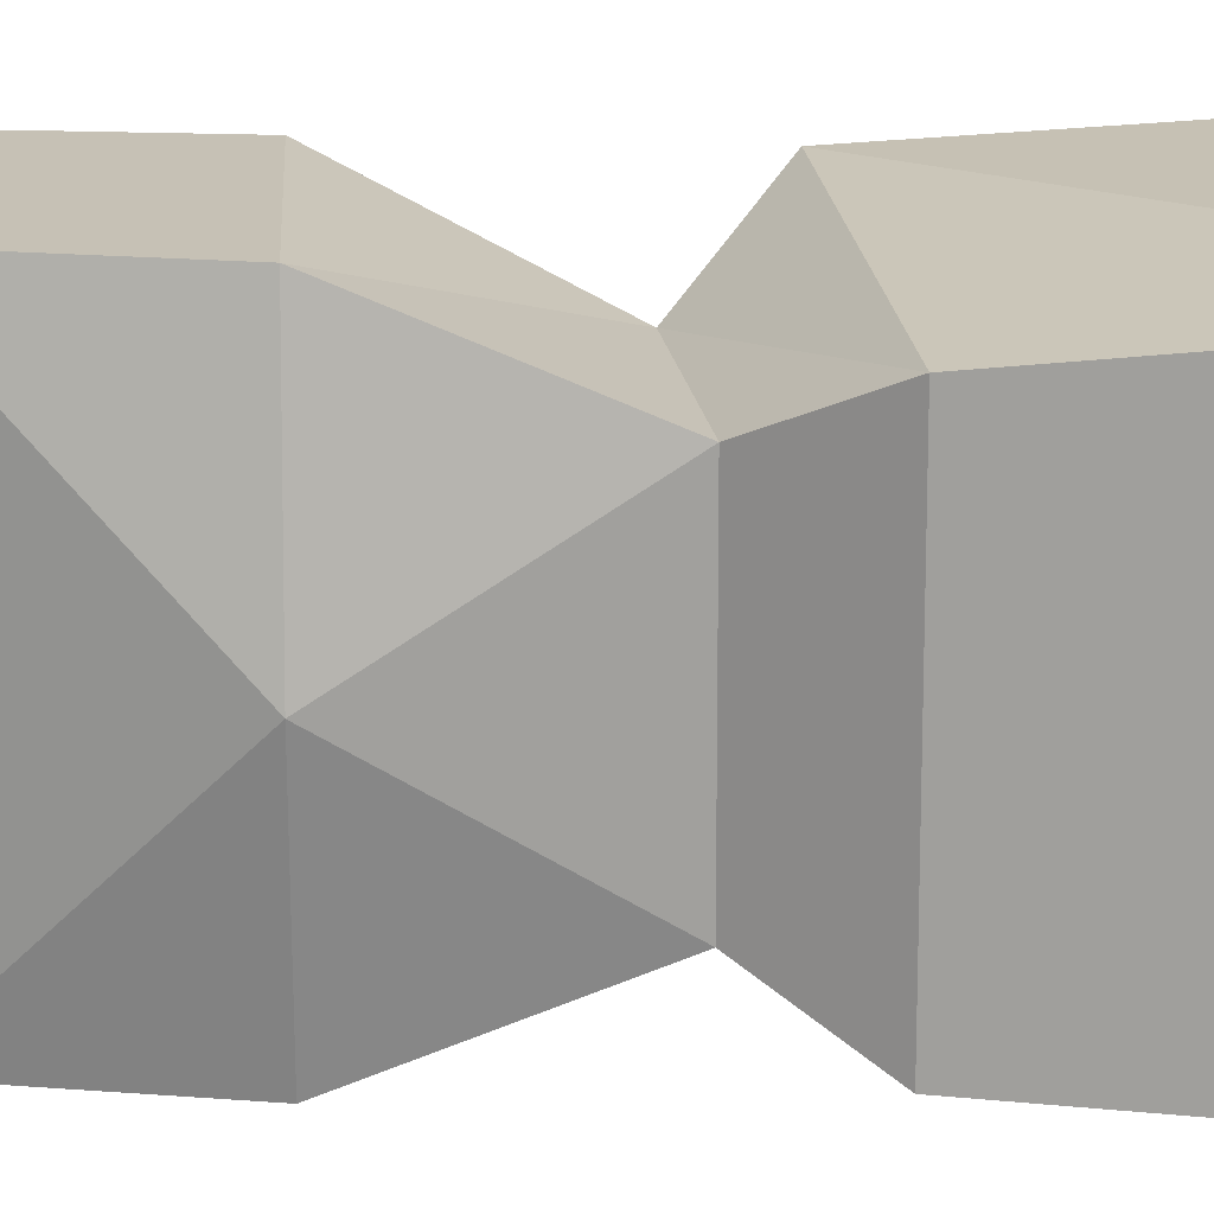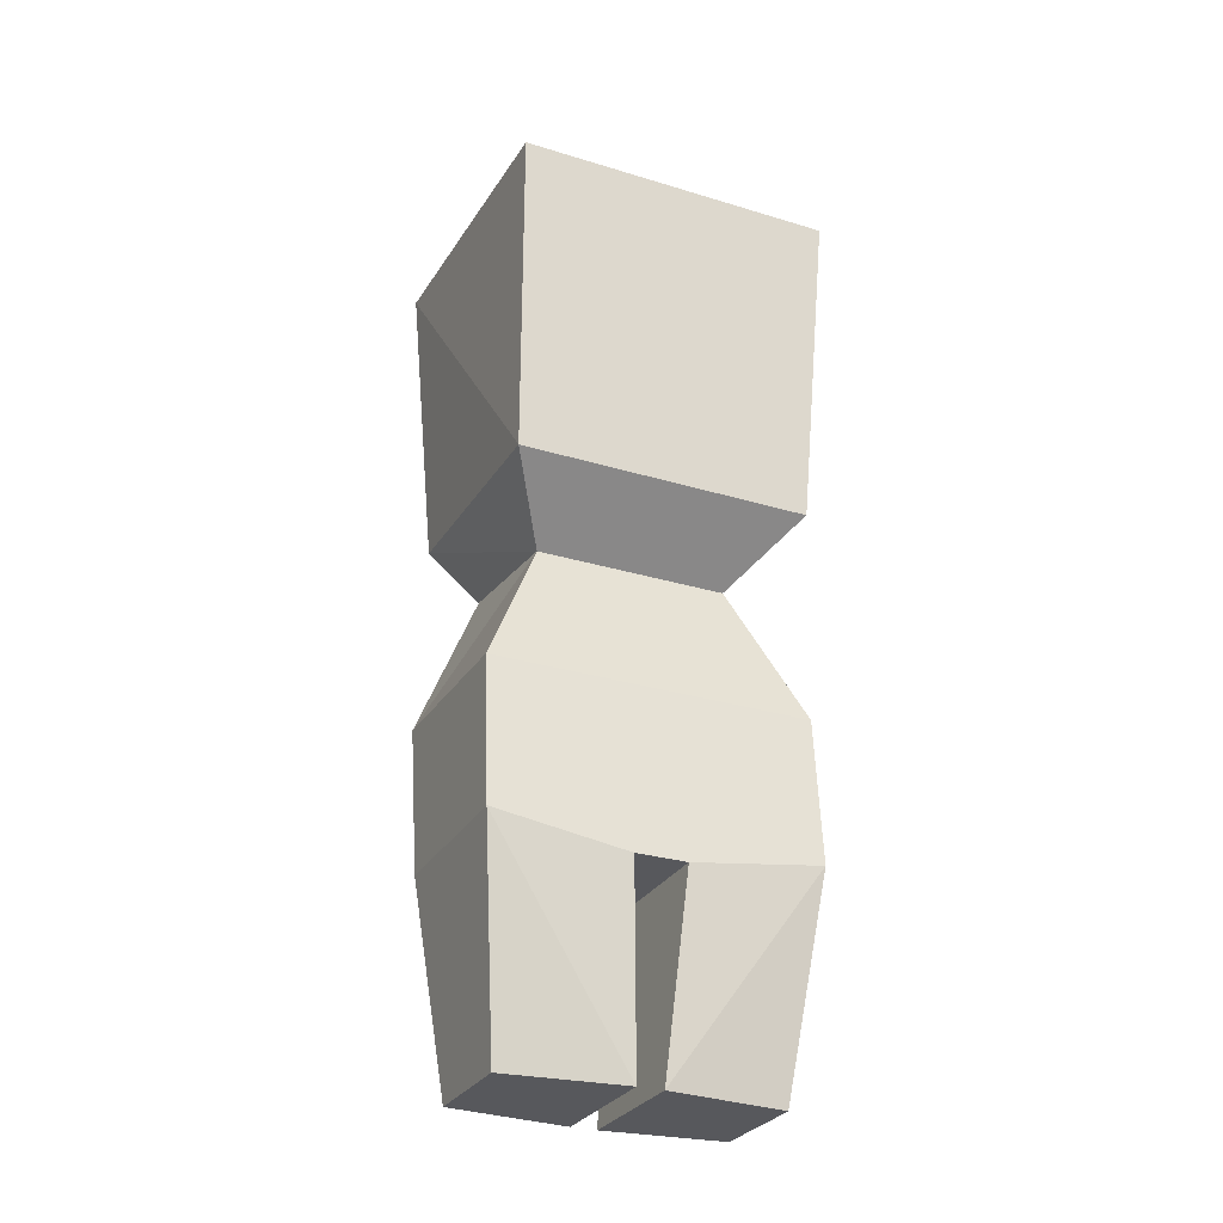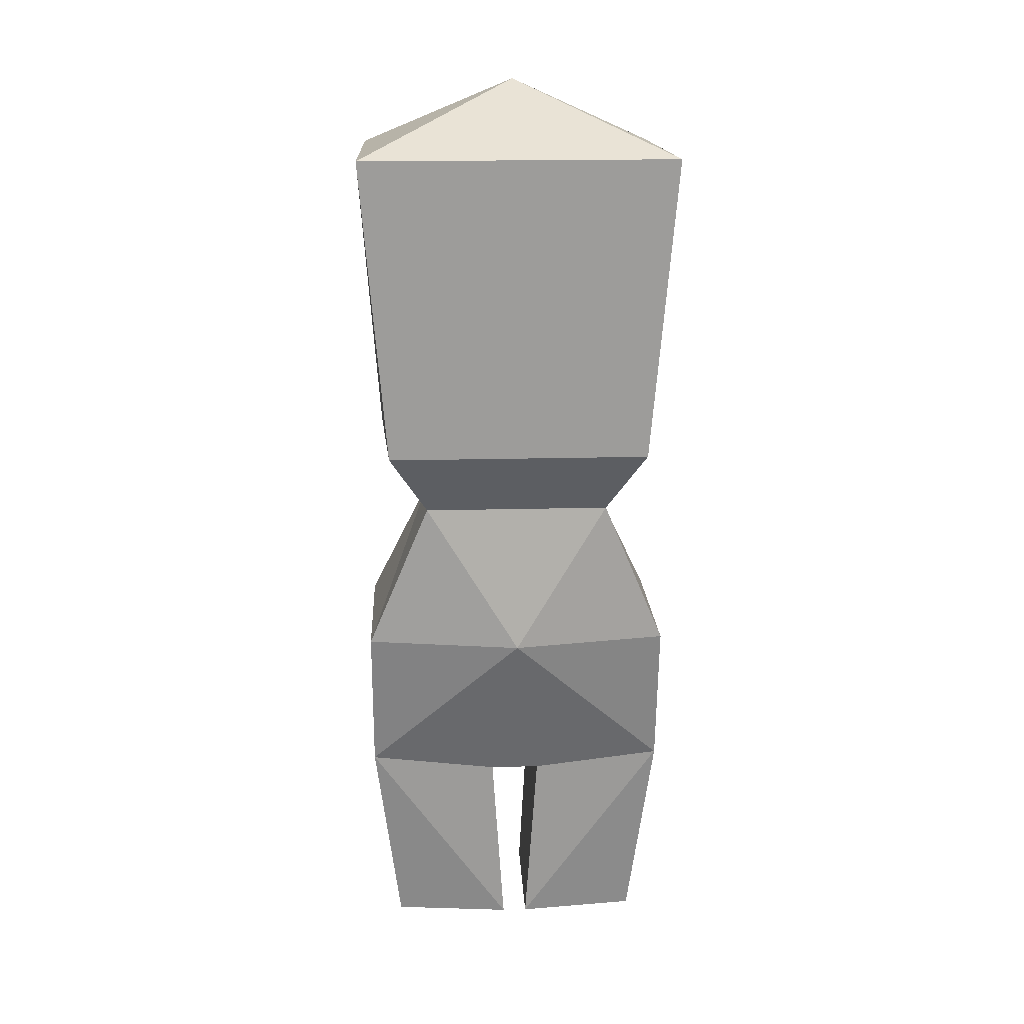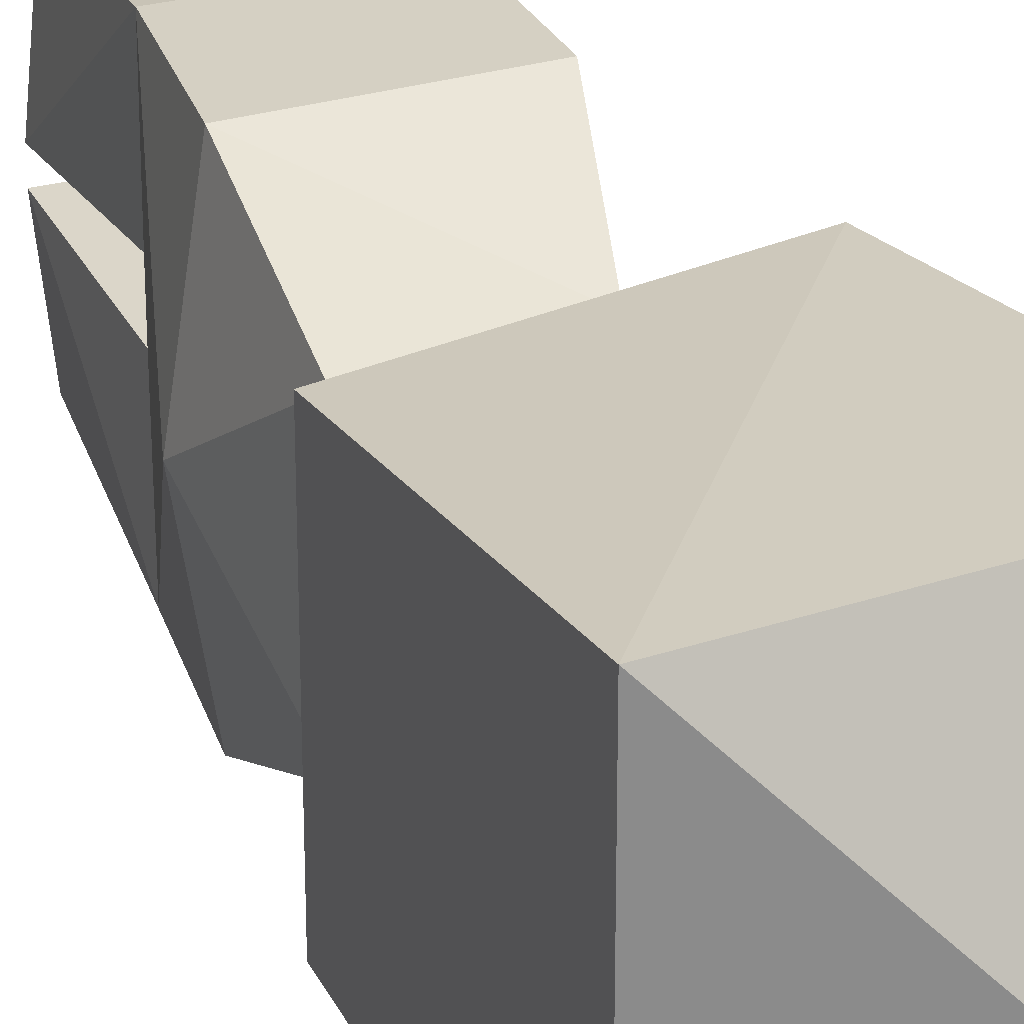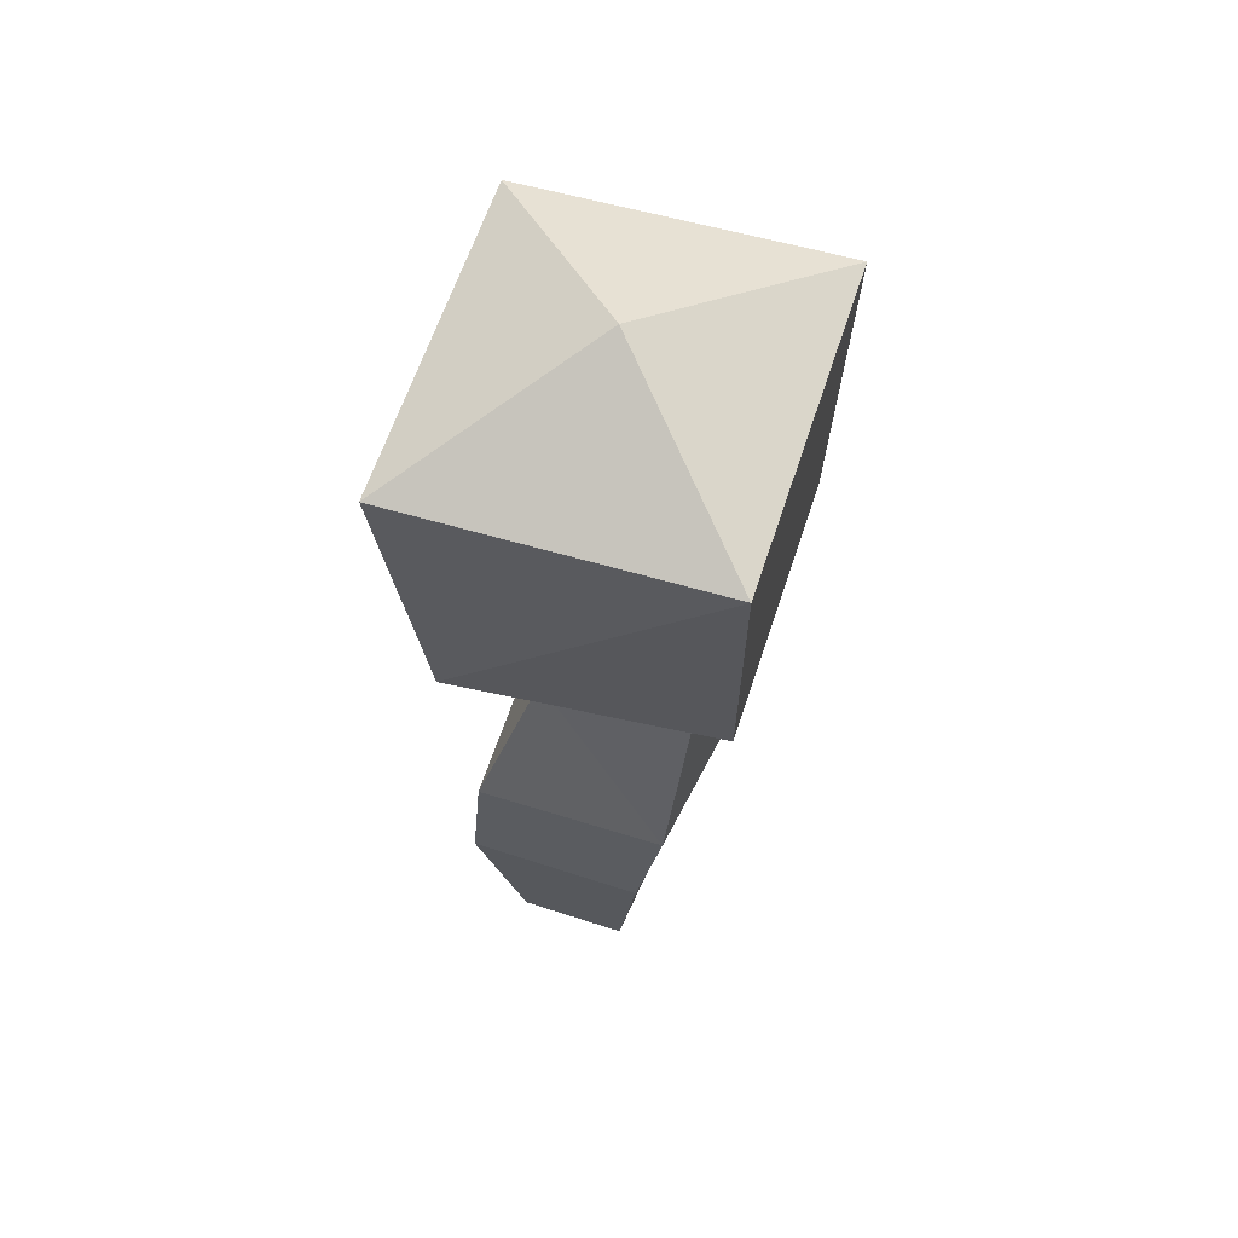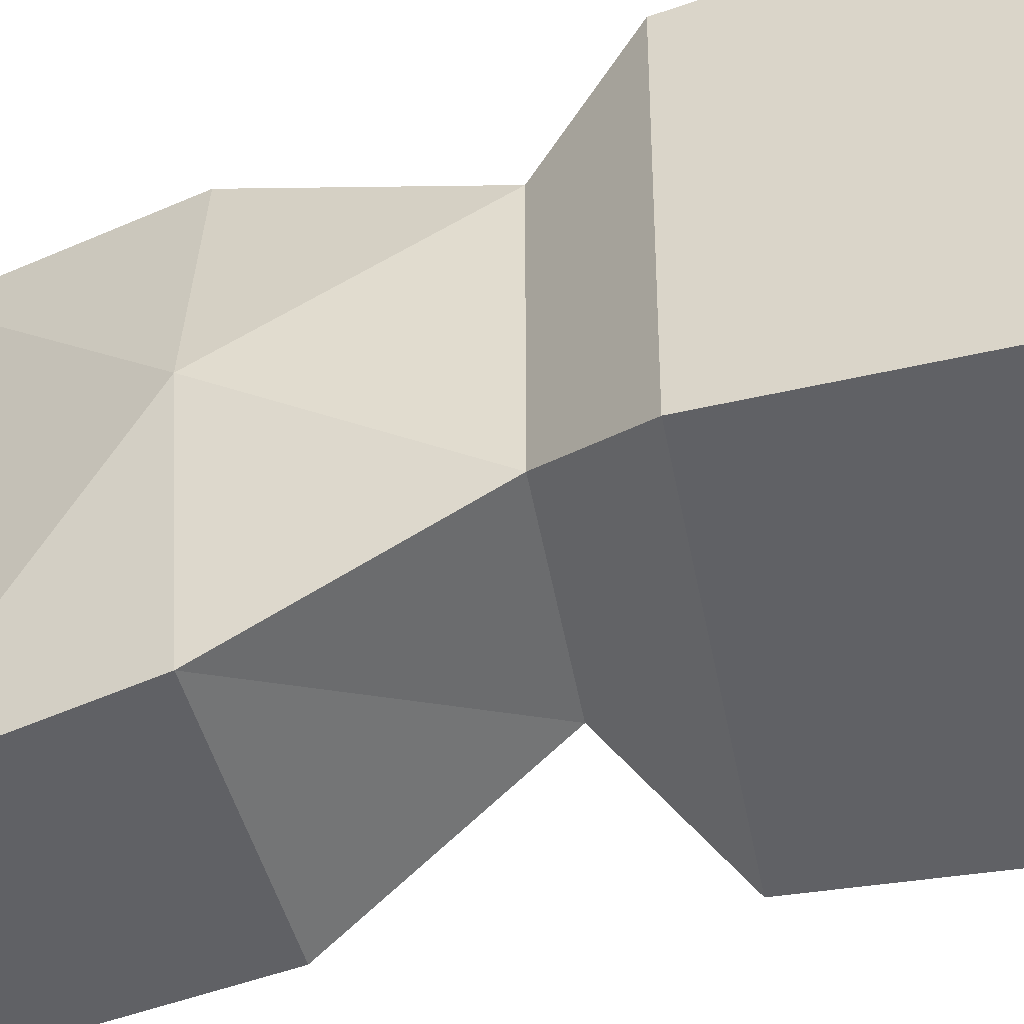
<metadata>
{"format":"obj","ext":"obj","renderer":"f3d","projection":"perspective","resolution":1024,"background":"white","views":[{"elev":18.8,"azim":-90.6,"up":"+Y"},{"elev":-28.6,"azim":65.4,"up":"+Z"},{"elev":18.9,"azim":-92.8,"up":"+Z"},{"elev":26.3,"azim":-25.0,"up":"+Y"},{"elev":62.9,"azim":-161.8,"up":"+Z"},{"elev":-47.9,"azim":-72.5,"up":"+Y"}]}
</metadata>
<code>
o Cube.021_PersonStanding
v -0.16 -0.15 0.81
v -0.16 0.15 0.81
v 0.14 -0.25 0.56
v 0.07 -0.15 0.78
v 0.07 0.15 0.78
v 0.14 0.25 0.56
v 0.16 0.25 0.33
v 0.16 -0.25 0.33
v -0.15 0.25 0.57
v -0.11 0.25 0.33
v -0.15 -0.25 0.57
v -0.11 -0.25 0.33
v 0.16 0.04 0.3
v 0.16 -0.04 0.3
v -0.1 0.04 0.3
v -0.1 -0.04 0.3
v 0.1 0.21 0
v -0.07 0.21 0
v 0.12 0.02 0
v -0.09 0.02 0
v 0.1 -0.21 0
v -0.07 -0.21 0
v 0.12 -0.02 0
v -0.09 -0.02 0
v -0.23 -0.21 0.92
v -0.23 0.21 0.92
v 0.19 -0.23 0.87
v 0.19 0.23 0.87
v -0.24 -0.25 1.4
v -0.24 0.25 1.4
v 0.24 -0.25 1.37
v 0.24 0.25 1.37
v -0 0 1.5
v -0.19 0 0.57
f 4 27 25
f 6 7 10
f 9 34 2
f 5 6 9
f 4 3 6
f 4 1 11
f 11 12 8
f 6 3 13
f 17 7 19
f 9 10 34
f 18 20 10
f 22 12 24
f 14 23 24
f 16 15 13
f 19 20 18
f 18 17 19
f 19 13 20
f 7 17 18
f 23 21 22
f 22 24 23
f 21 23 8
f 12 22 21
f 31 29 27
f 4 5 28
f 5 2 26
f 1 25 26
f 2 5 9
f 28 32 31
f 32 28 30
f 25 29 30
f 29 31 33
f 15 16 34
f 9 6 10
f 1 4 25
f 31 32 33
f 32 30 33
f 30 29 33
f 5 4 6
f 3 4 11
f 3 11 8
f 13 7 6
f 3 14 13
f 14 3 8
f 20 15 10
f 11 34 12
f 34 16 12
f 16 14 24
f 14 16 13
f 23 14 8
f 10 7 18
f 7 13 19
f 8 12 21
f 27 4 28
f 28 5 26
f 2 1 26
f 27 28 31
f 29 25 27
f 26 25 30
f 13 15 20
f 12 16 24
f 11 1 34
f 34 1 2
f 28 26 30
f 10 15 34

</code>
